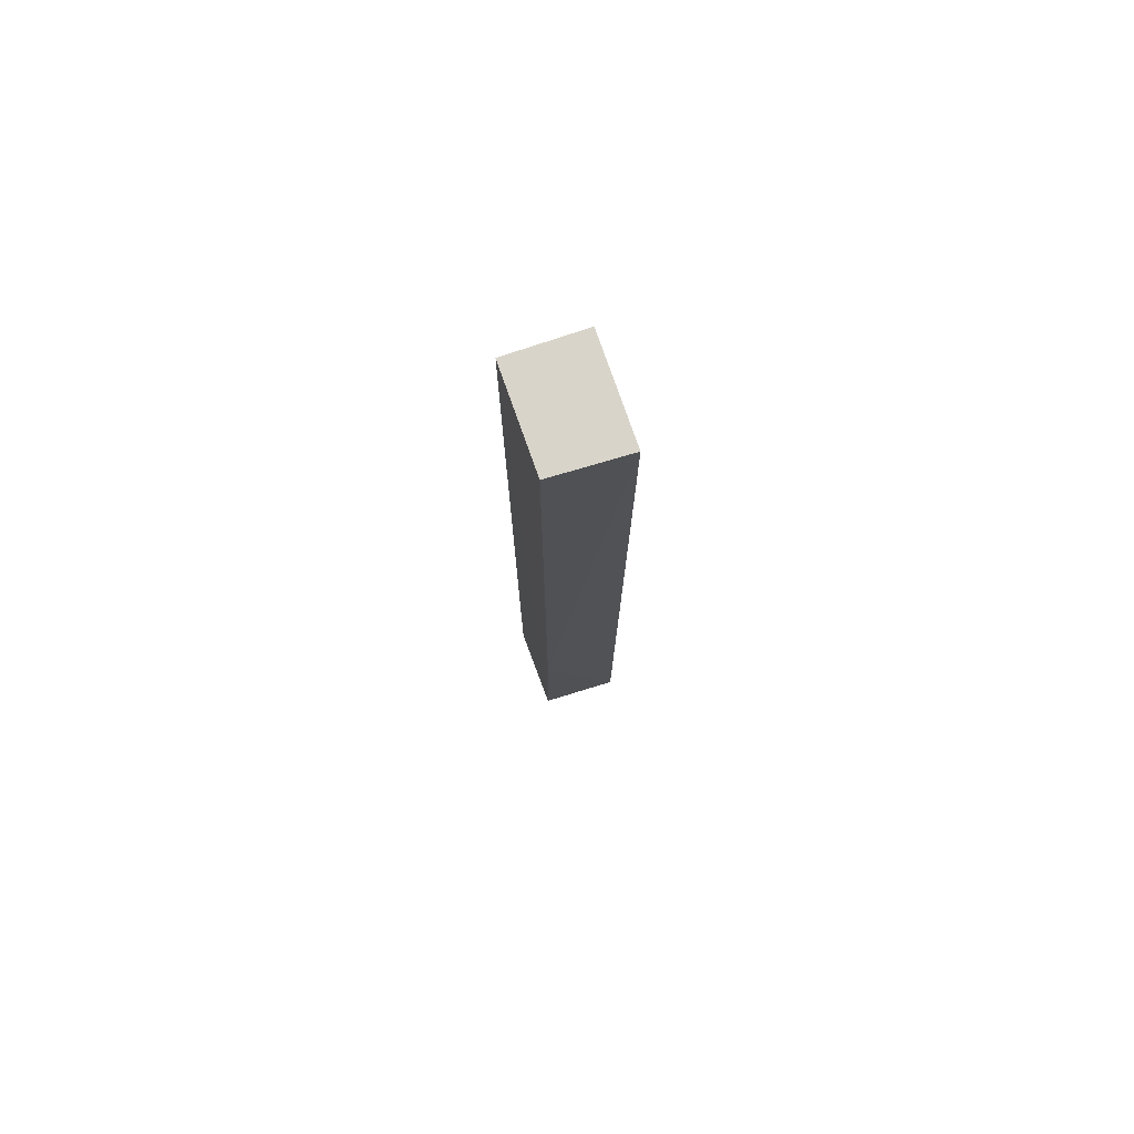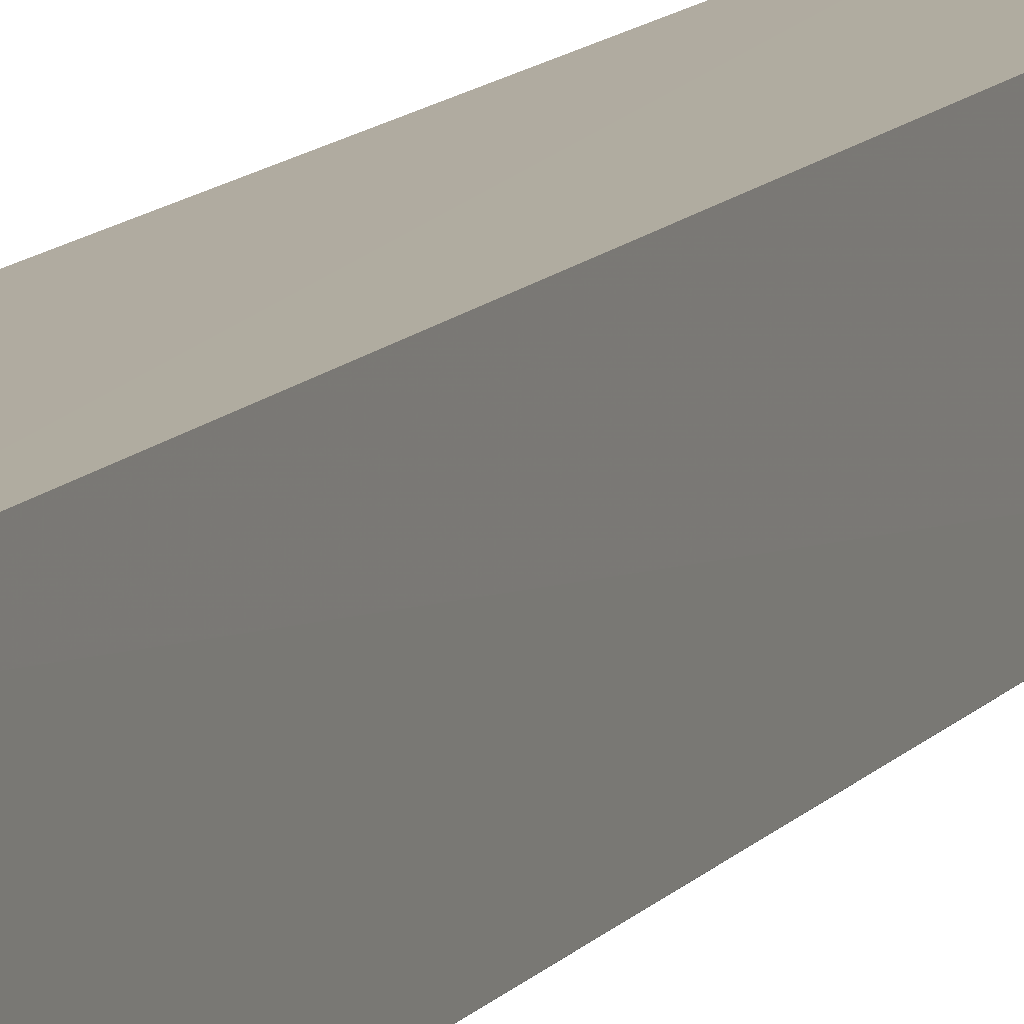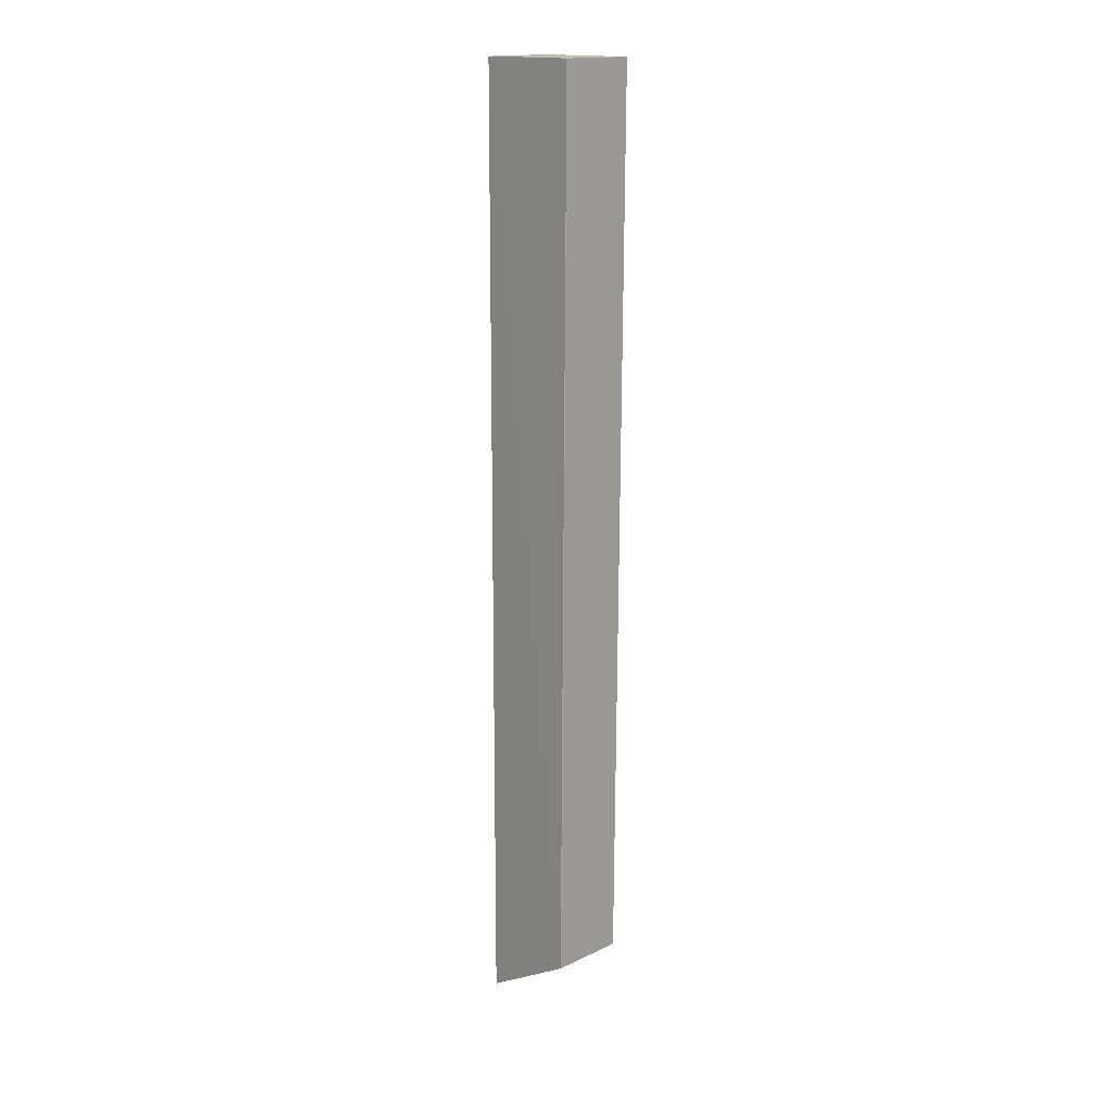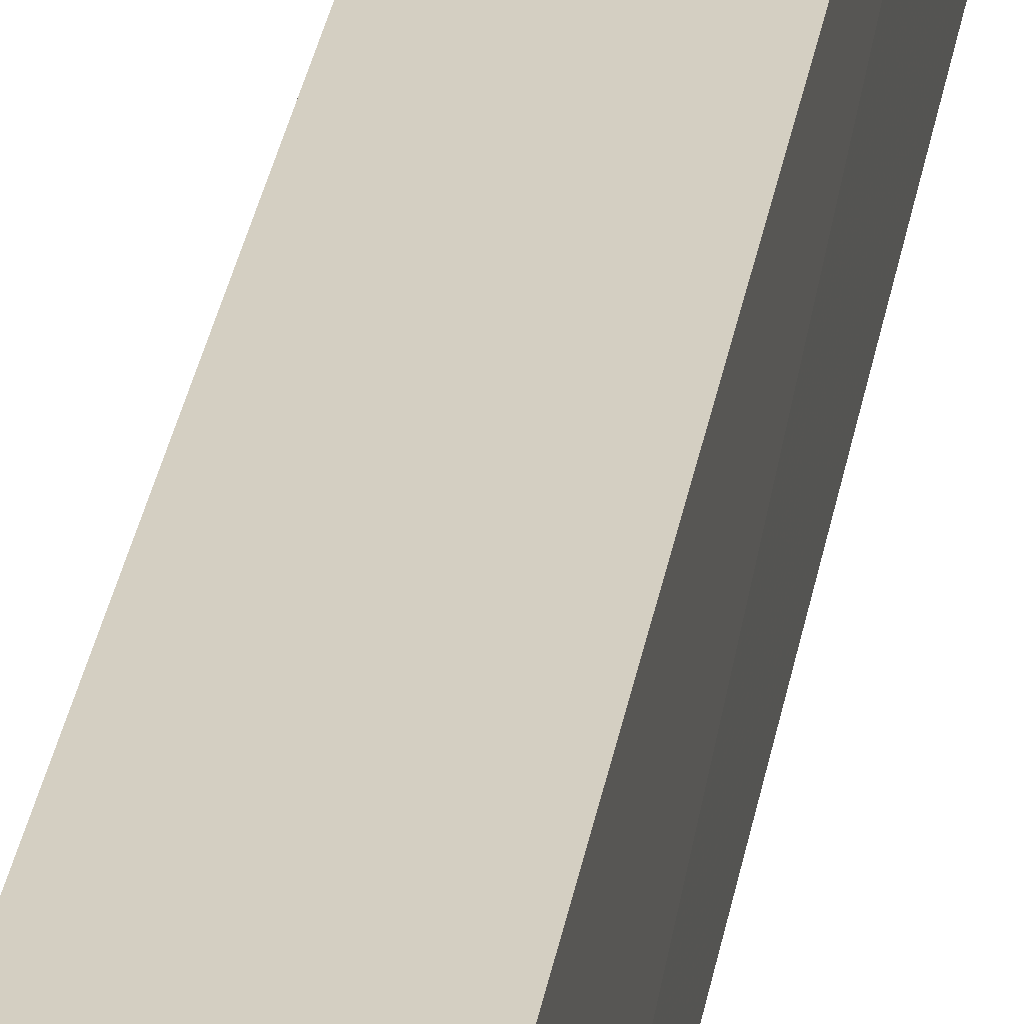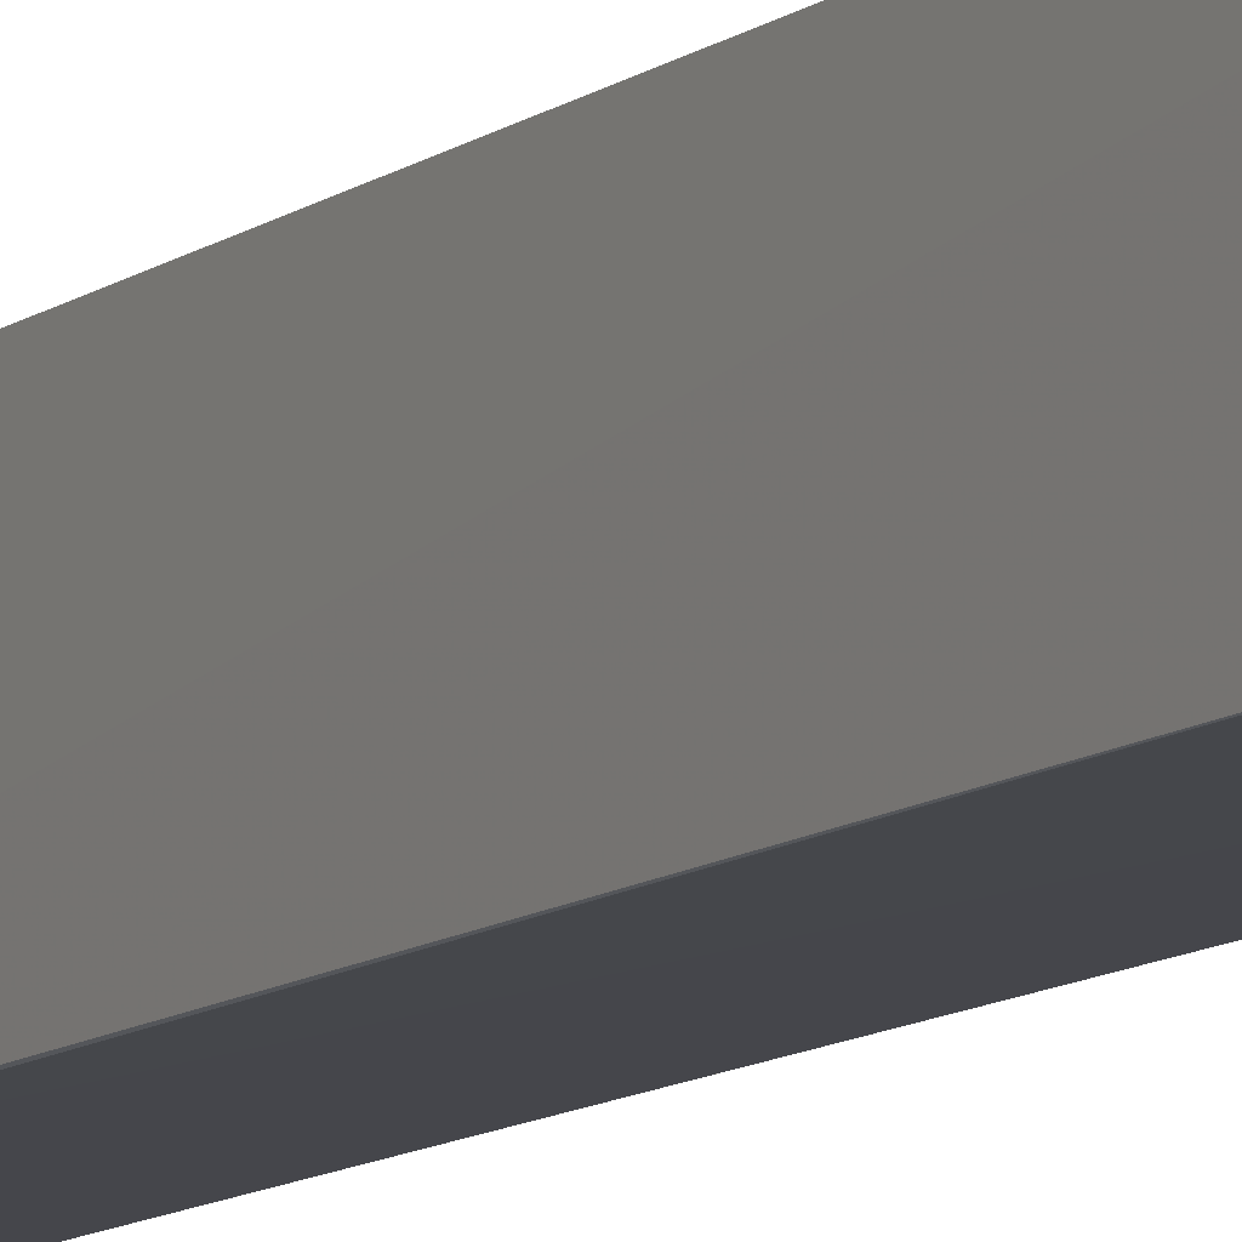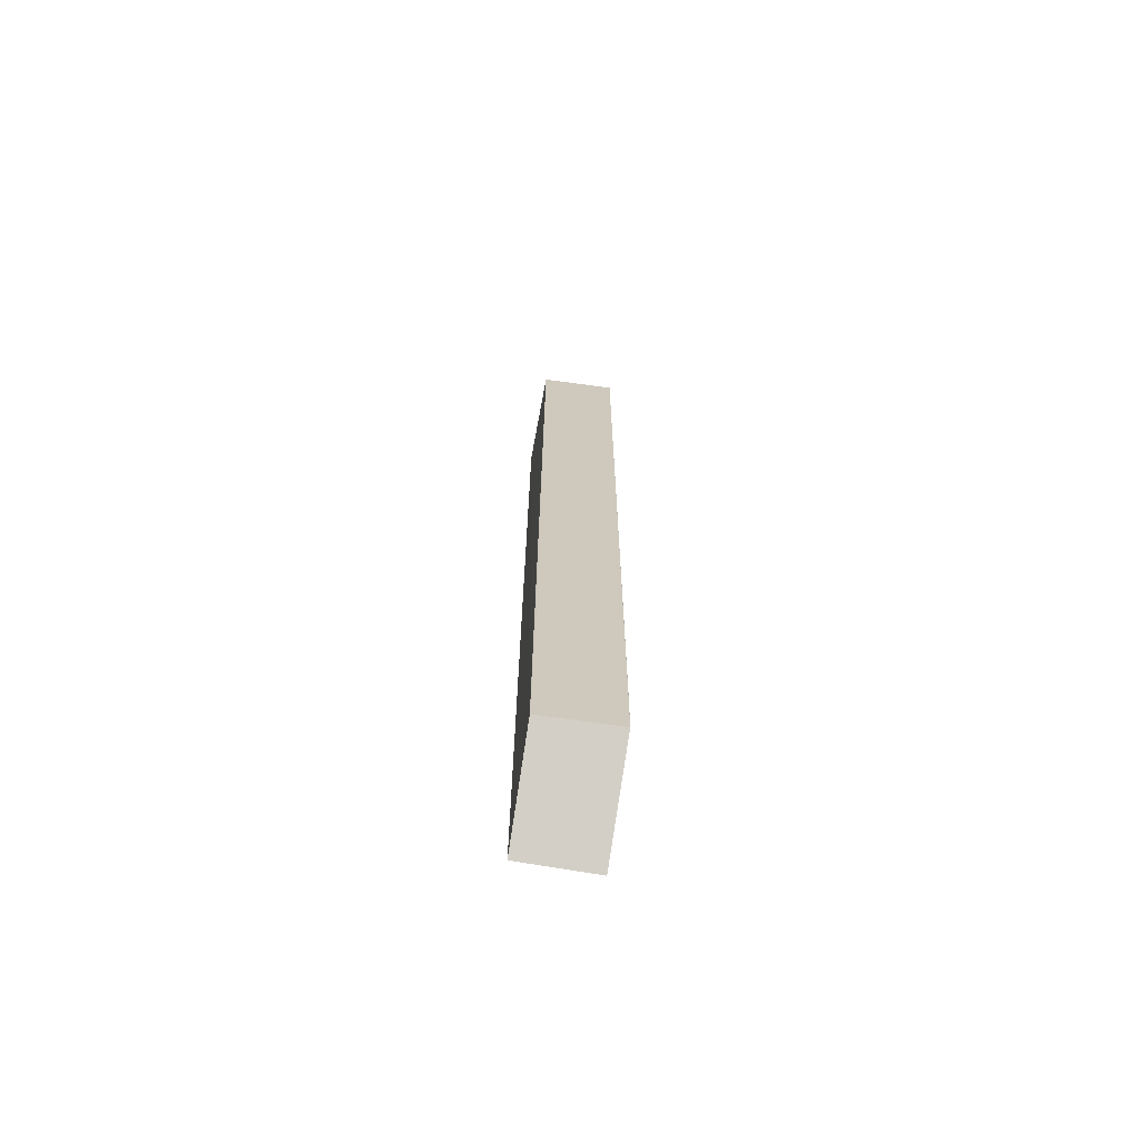
<metadata>
{"format":"obj","ext":"obj","renderer":"f3d","projection":"perspective","resolution":1024,"background":"white","views":[{"elev":75.5,"azim":-18.8,"up":"+Z"},{"elev":9.6,"azim":19.5,"up":"+Y"},{"elev":16.5,"azim":-45.7,"up":"+Z"},{"elev":26.0,"azim":-172.2,"up":"+Y"},{"elev":-9.8,"azim":-27.0,"up":"+Y"},{"elev":-68.6,"azim":-10.0,"up":"+Z"}]}
</metadata>
<code>
v -0.03189 -0.047 0.2063
v -0.03182 -0.0688 0.2063
v -0.03211 -0.04659 0.002424
v -0.04815 -0.04647 0.002681
v -0.04823 -0.047 0.2063
v -0.03189 -0.06735 0.01426
v -0.04803 -0.06816 0.2063
v -0.0482 -0.06685 0.01426
v -0.03183 -0.0674 0.02657
v -0.0479 -0.06722 0.05516
f 1 3 4
f 5 1 4
f 7 2 1
f 7 1 5
f 8 4 3
f 8 3 6
f 8 7 5
f 8 5 4
f 9 1 2
f 9 2 6
f 9 6 3
f 9 3 1
f 10 8 6
f 10 6 2
f 10 2 7
f 10 7 8

</code>
